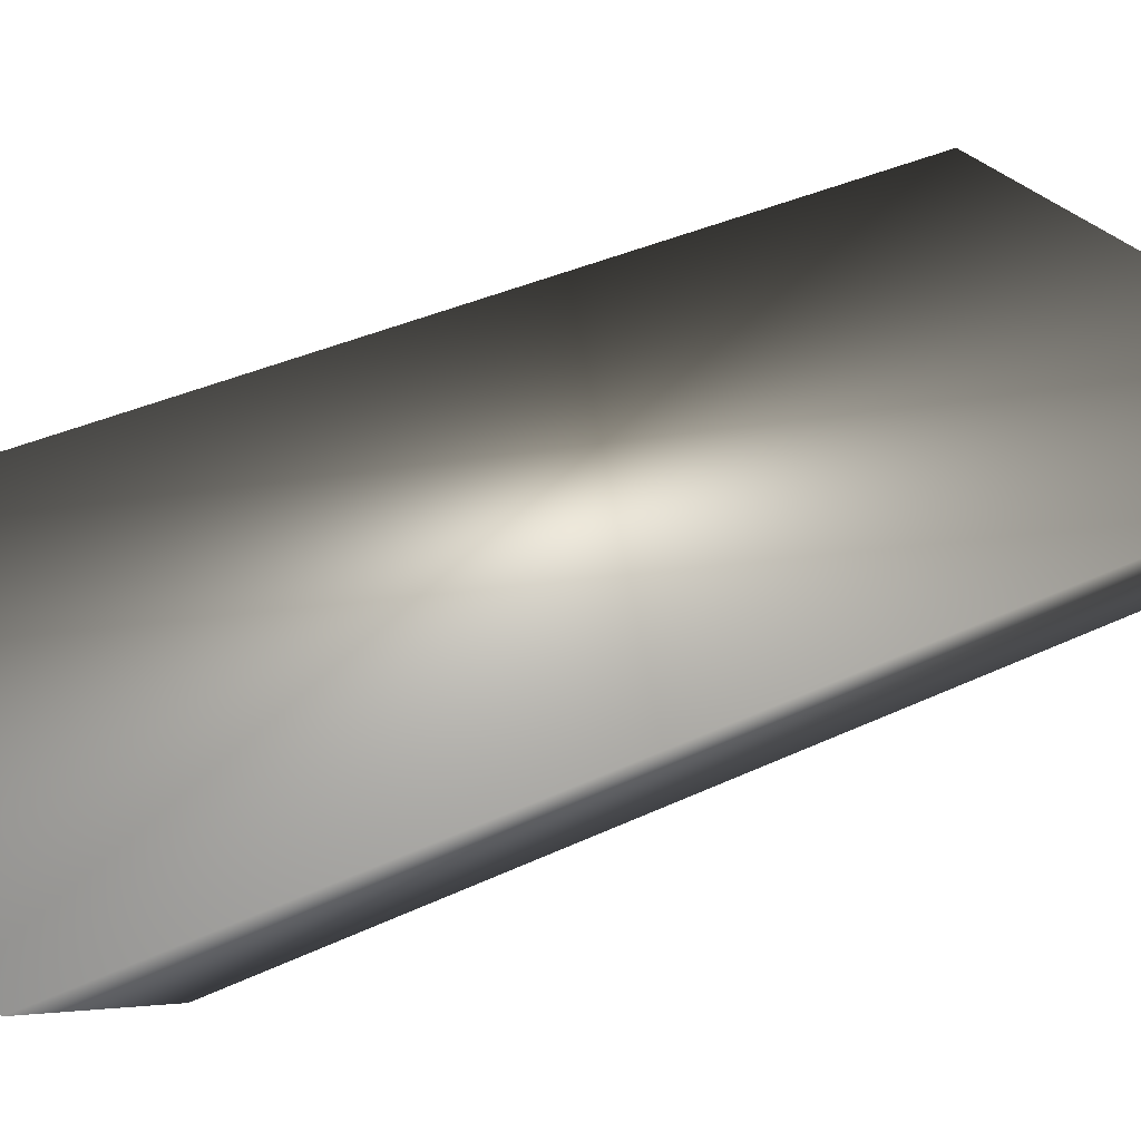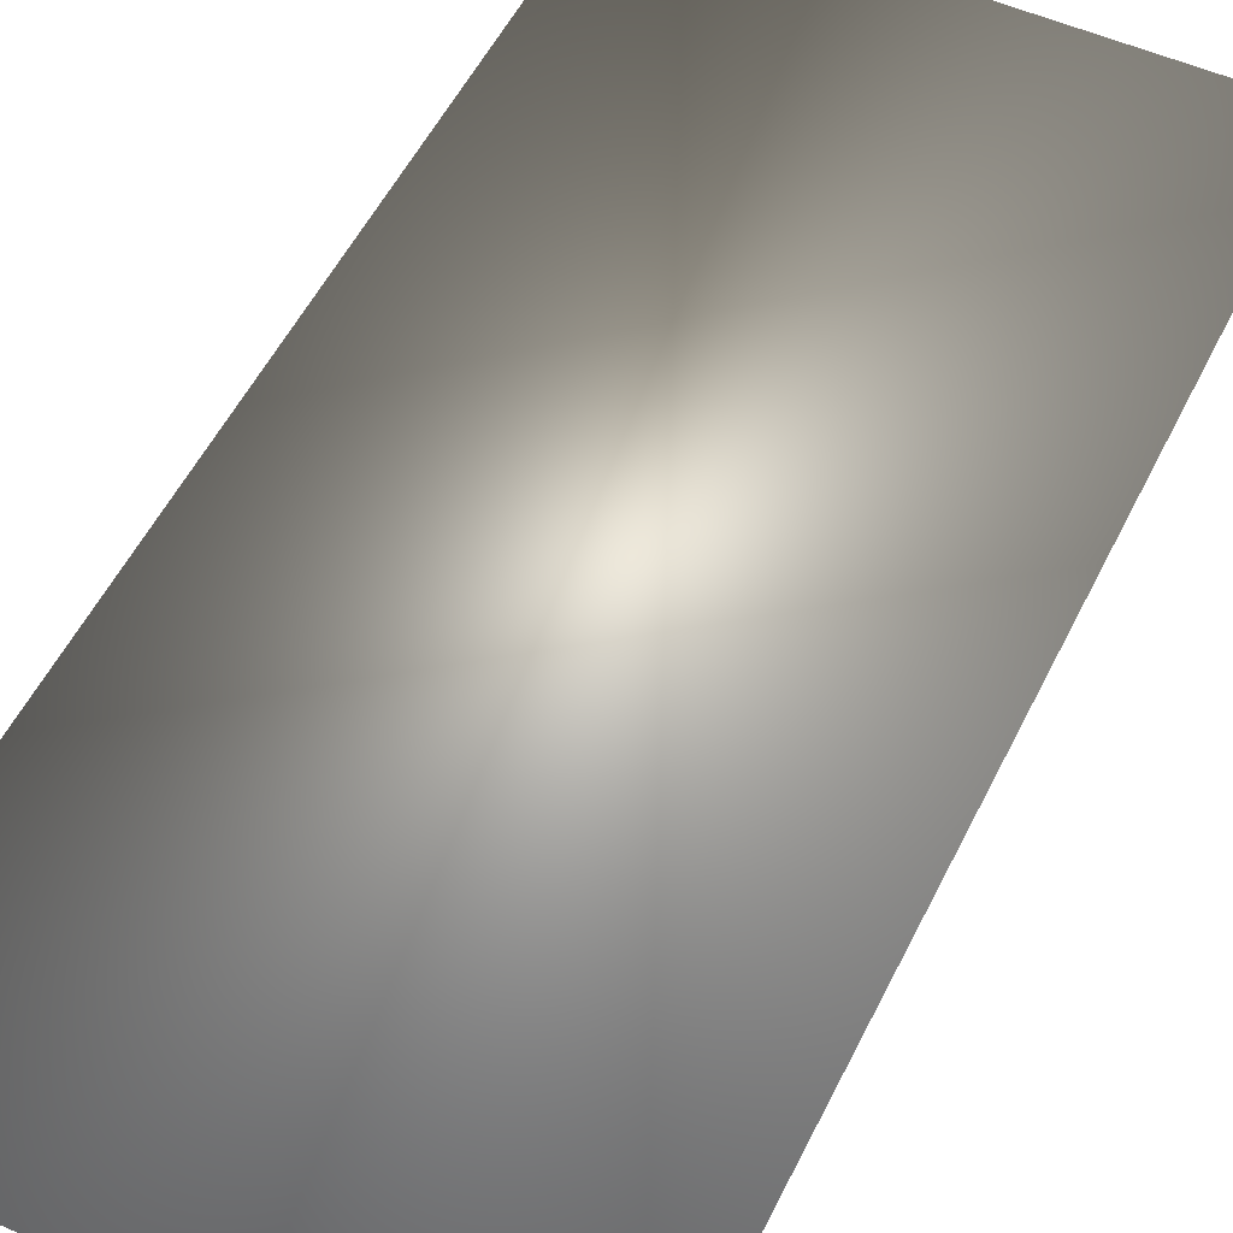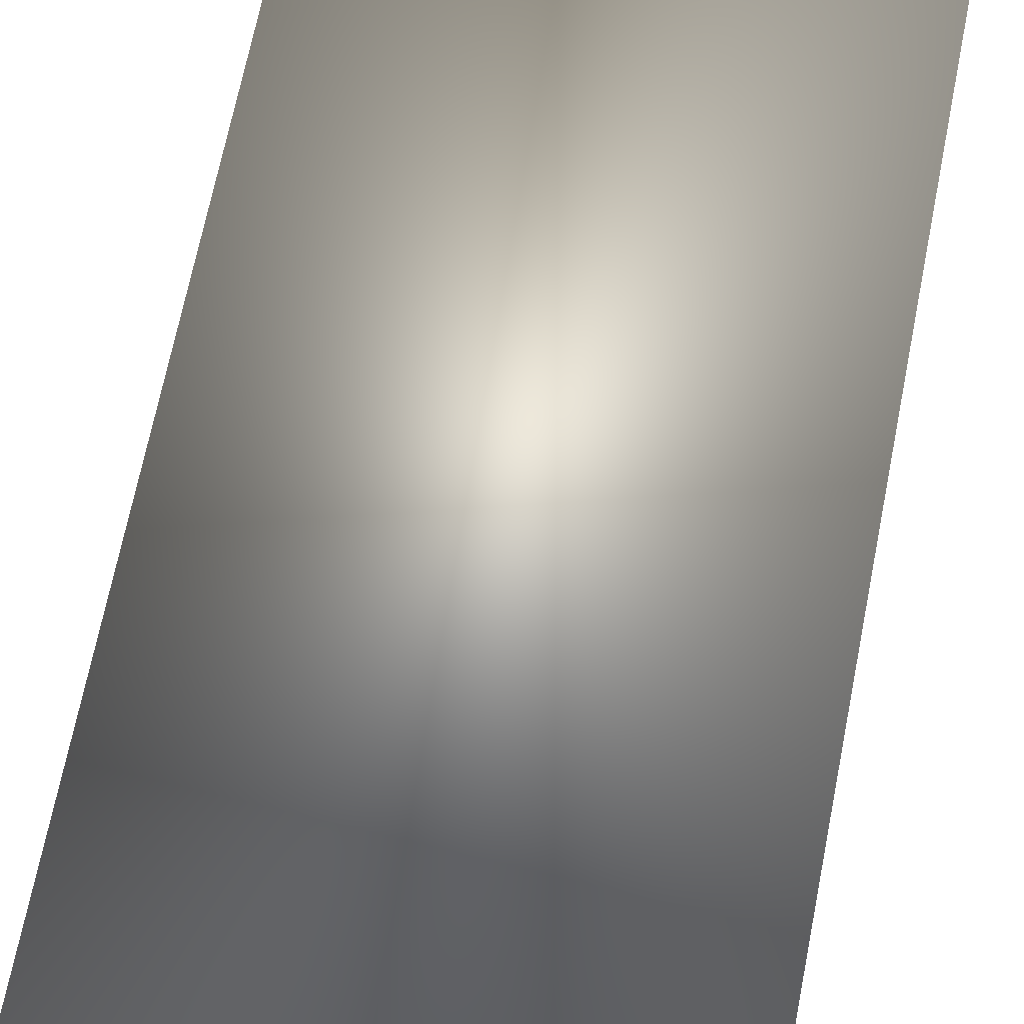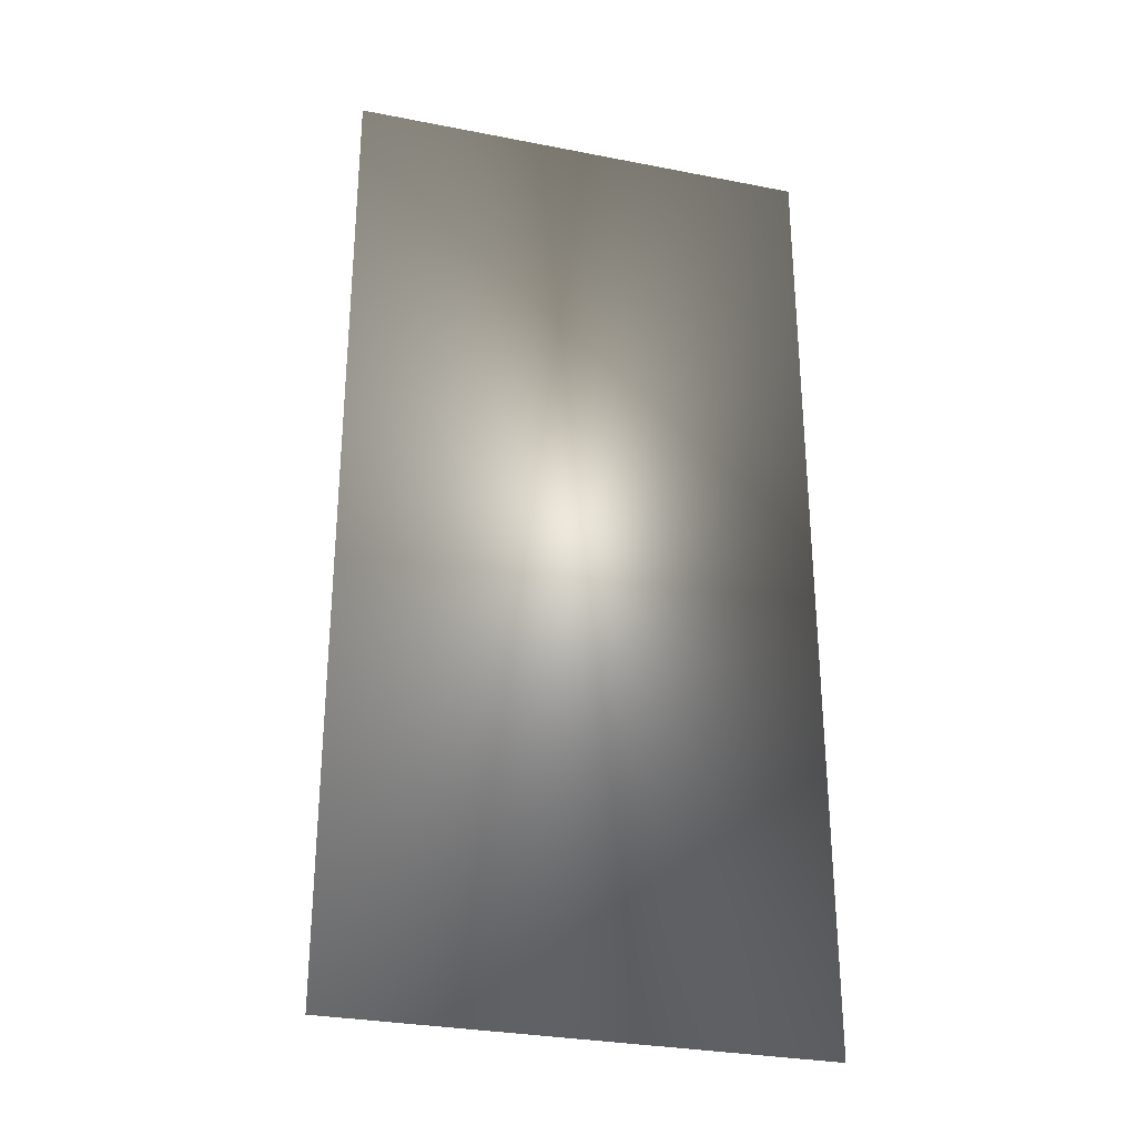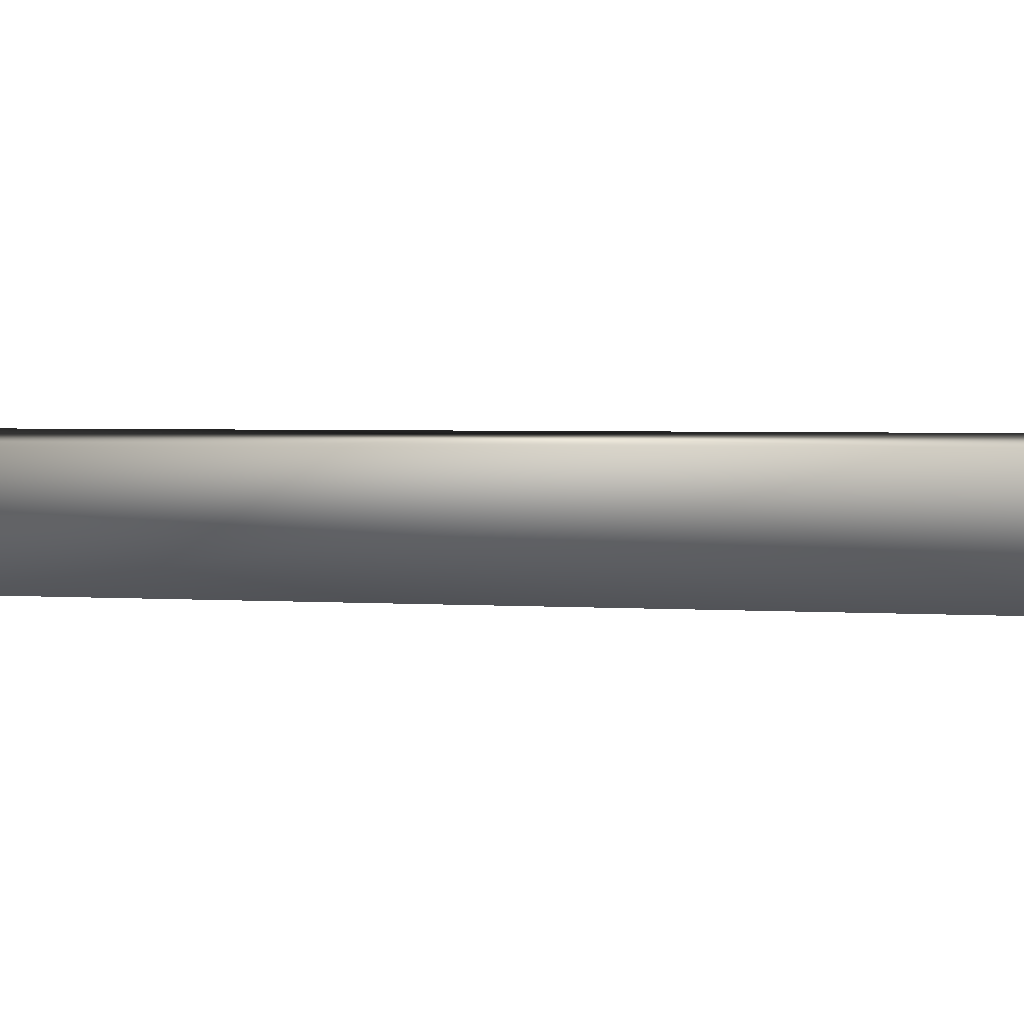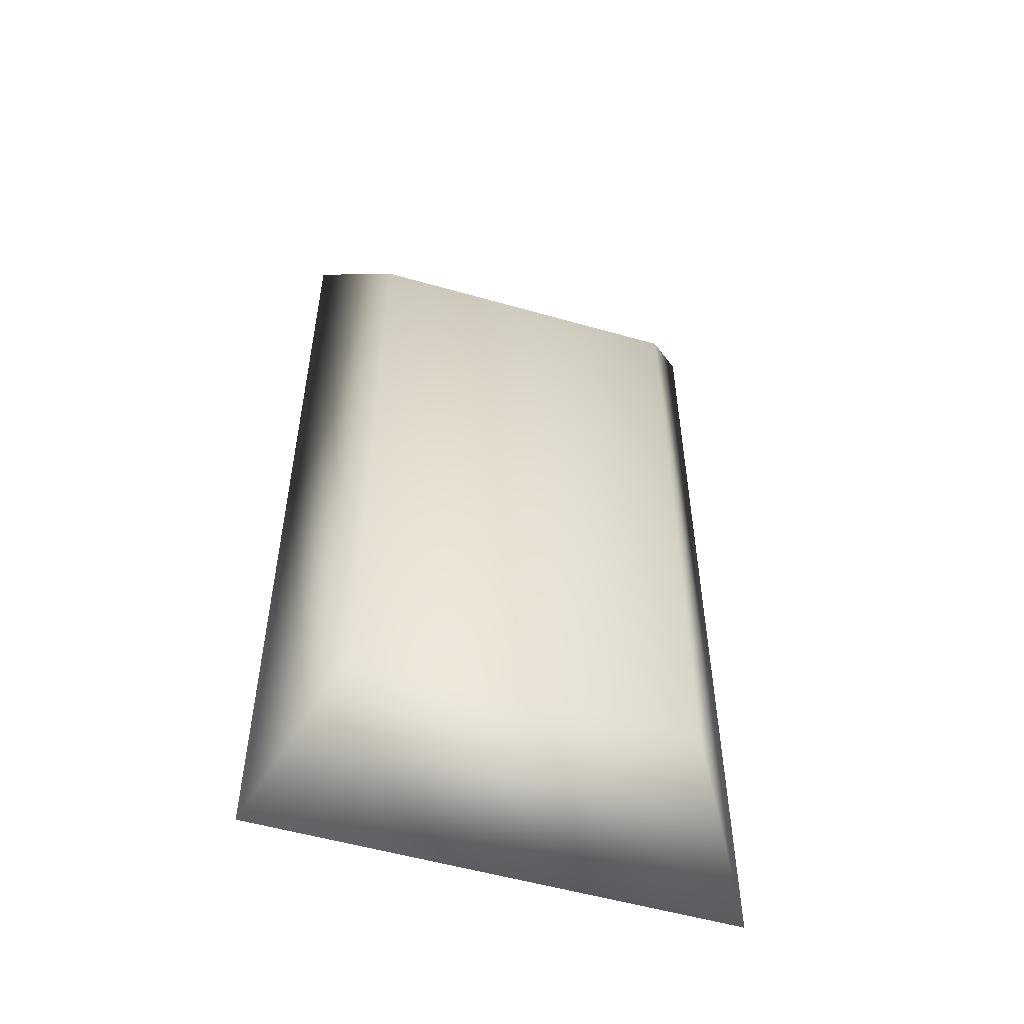
<metadata>
{"format":"obj","ext":"obj","renderer":"f3d","projection":"perspective","resolution":1024,"background":"white","views":[{"elev":32.4,"azim":-124.4,"up":"+Y"},{"elev":52.6,"azim":-154.4,"up":"+Y"},{"elev":69.4,"azim":-168.7,"up":"+Y"},{"elev":-30.2,"azim":164.1,"up":"+Z"},{"elev":2.4,"azim":-74.4,"up":"+Y"},{"elev":-54.1,"azim":-16.9,"up":"+Z"}]}
</metadata>
<code>
v 0.6767 -0.1983 -1.425
v -0.6767 -0.1983 -1.425
v 0.6767 -0.1983 1.425
v -0.6767 -0.1983 1.425
v 0.95 0.1983 -1.954
v -0.95 0.1983 -1.954
v -0.95 0.1983 1.954
v 0.95 0.1983 1.954
g Default
f 4 2 1 3
f 1 2 6 5
f 2 4 7 6
f 4 3 8 7
f 3 1 5 8
f 8 5 6 7

</code>
